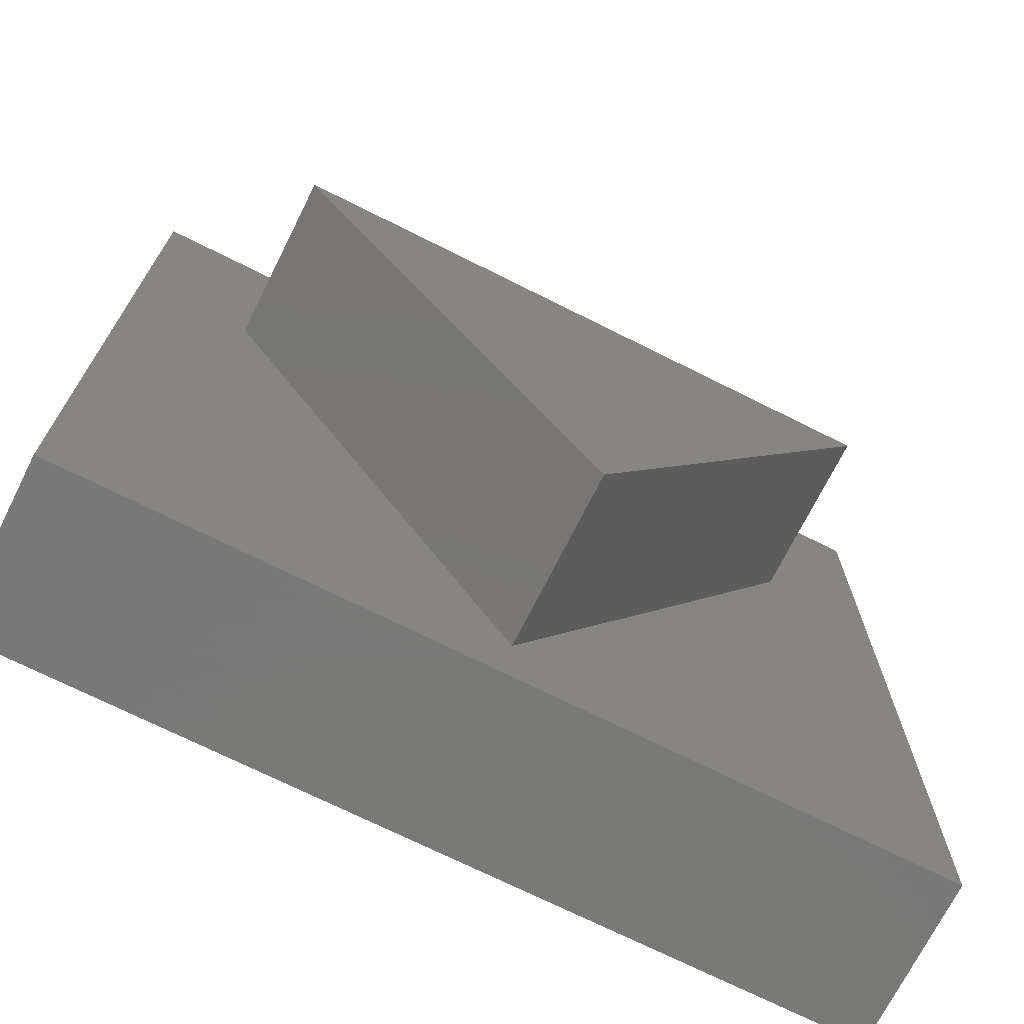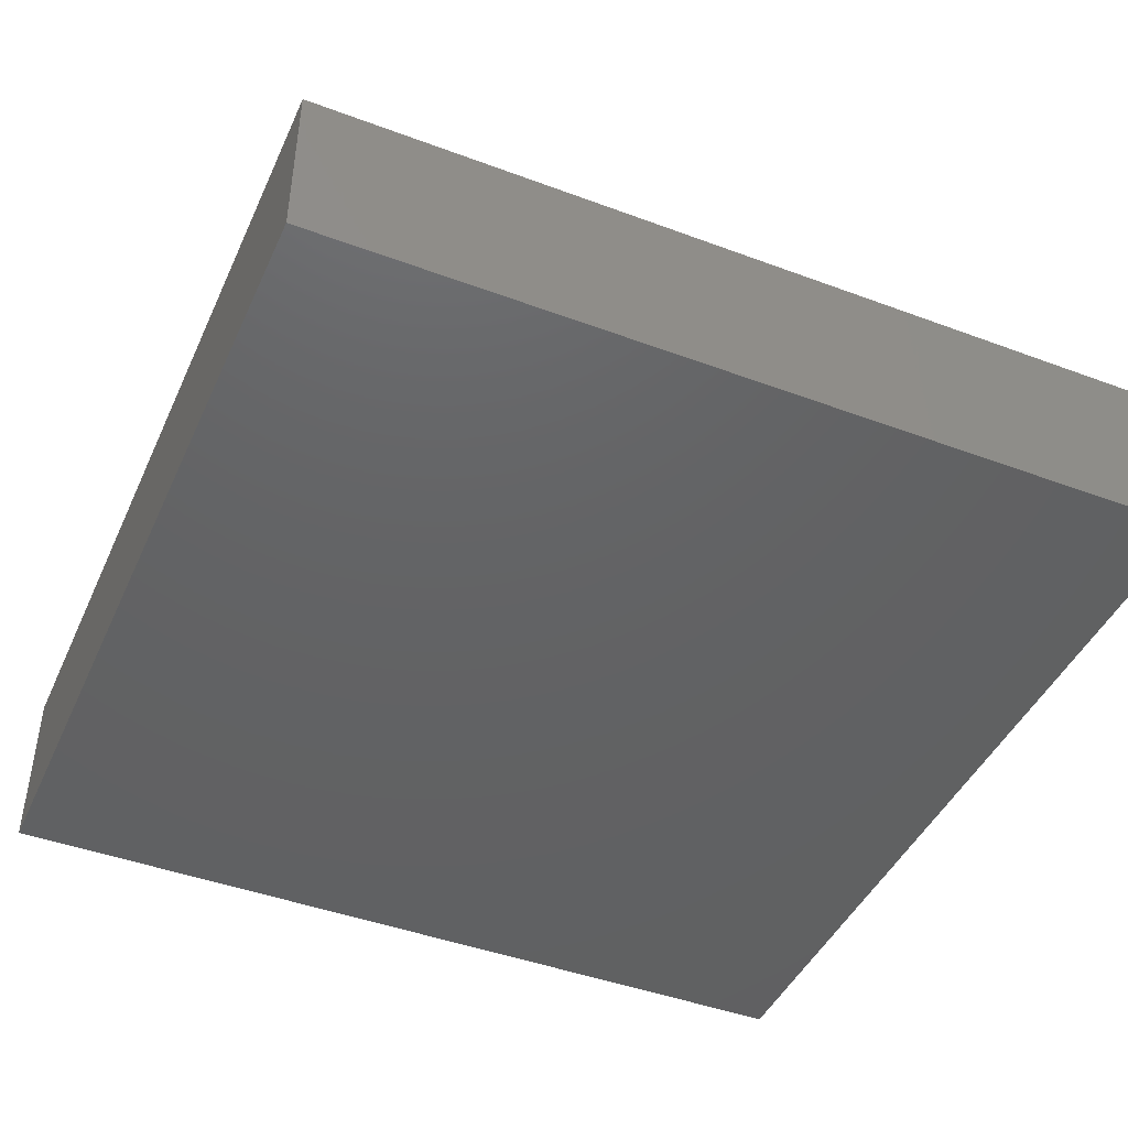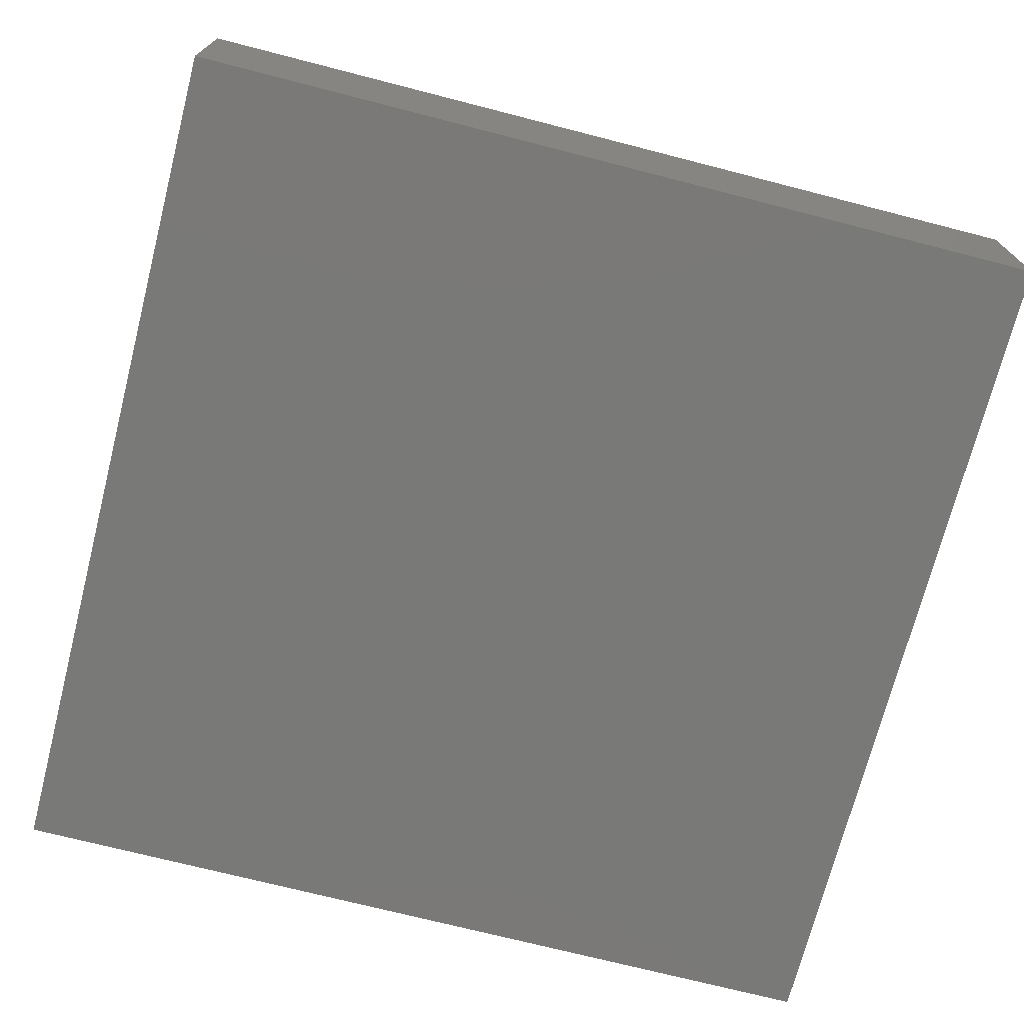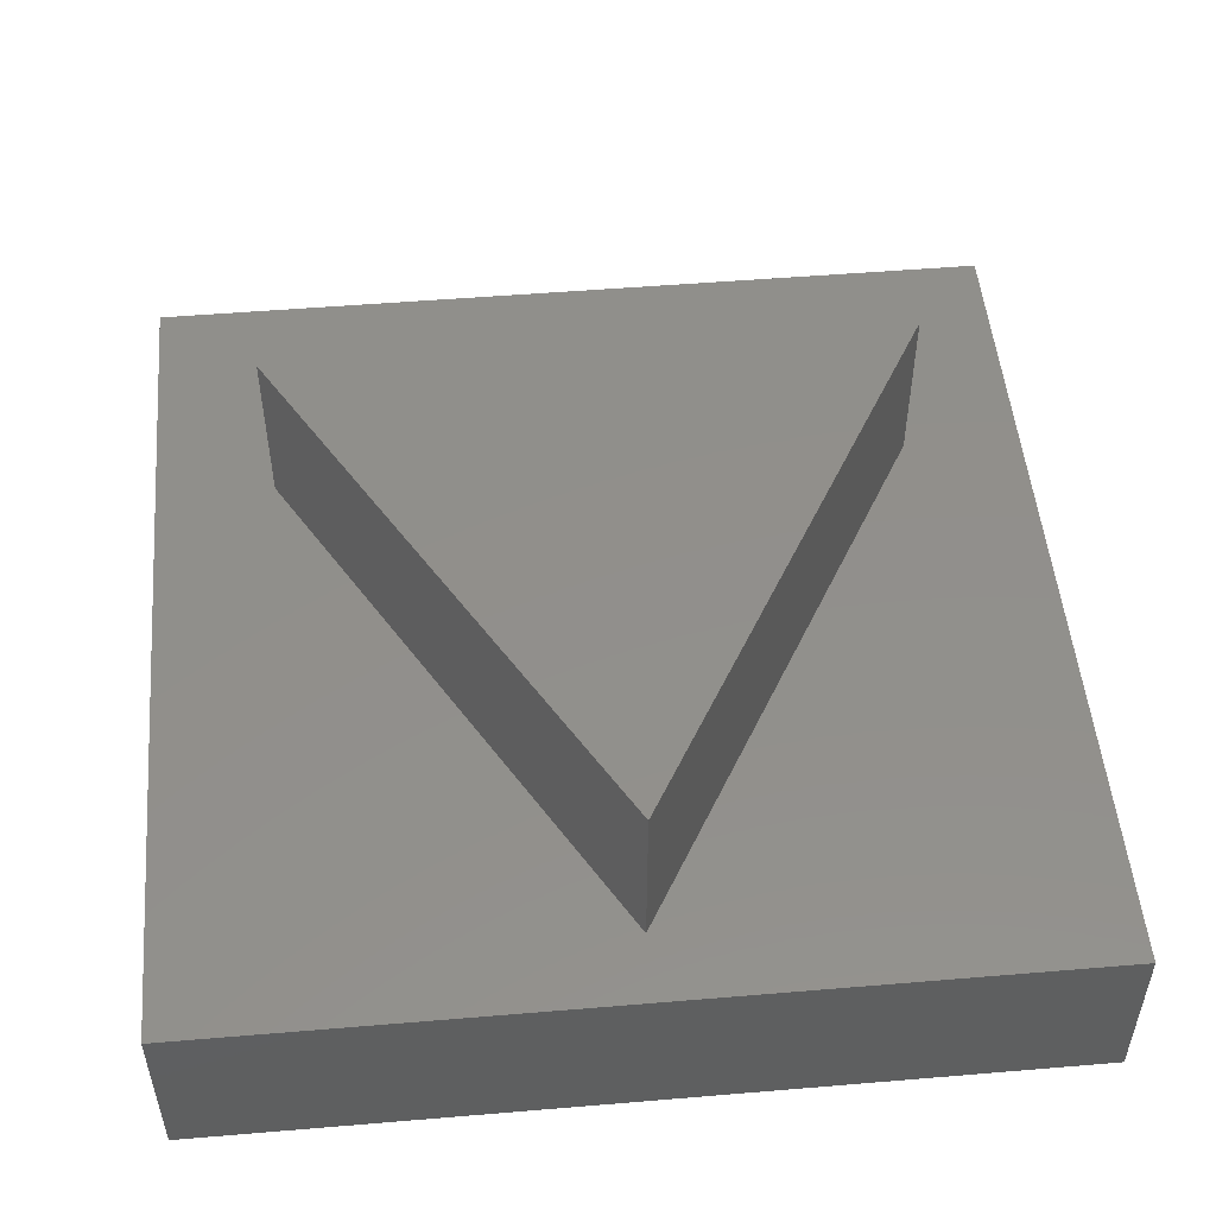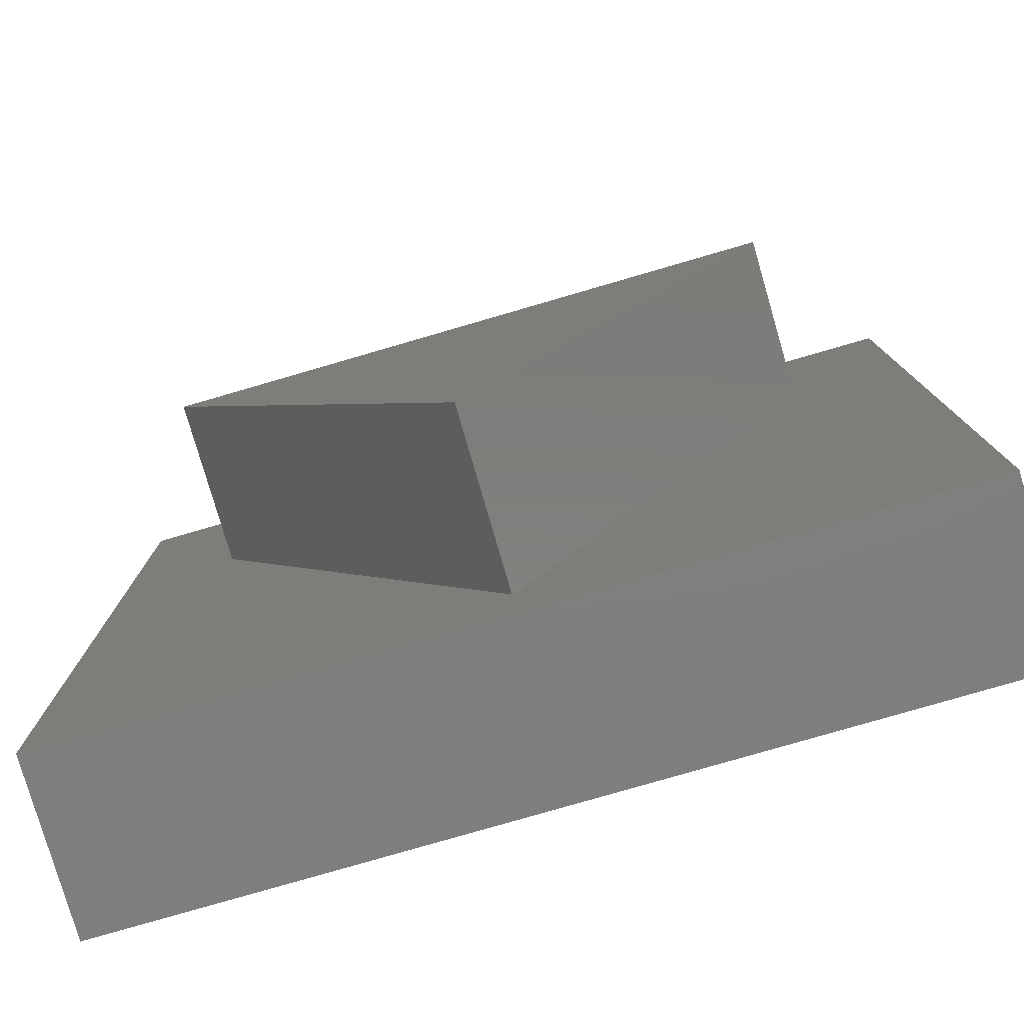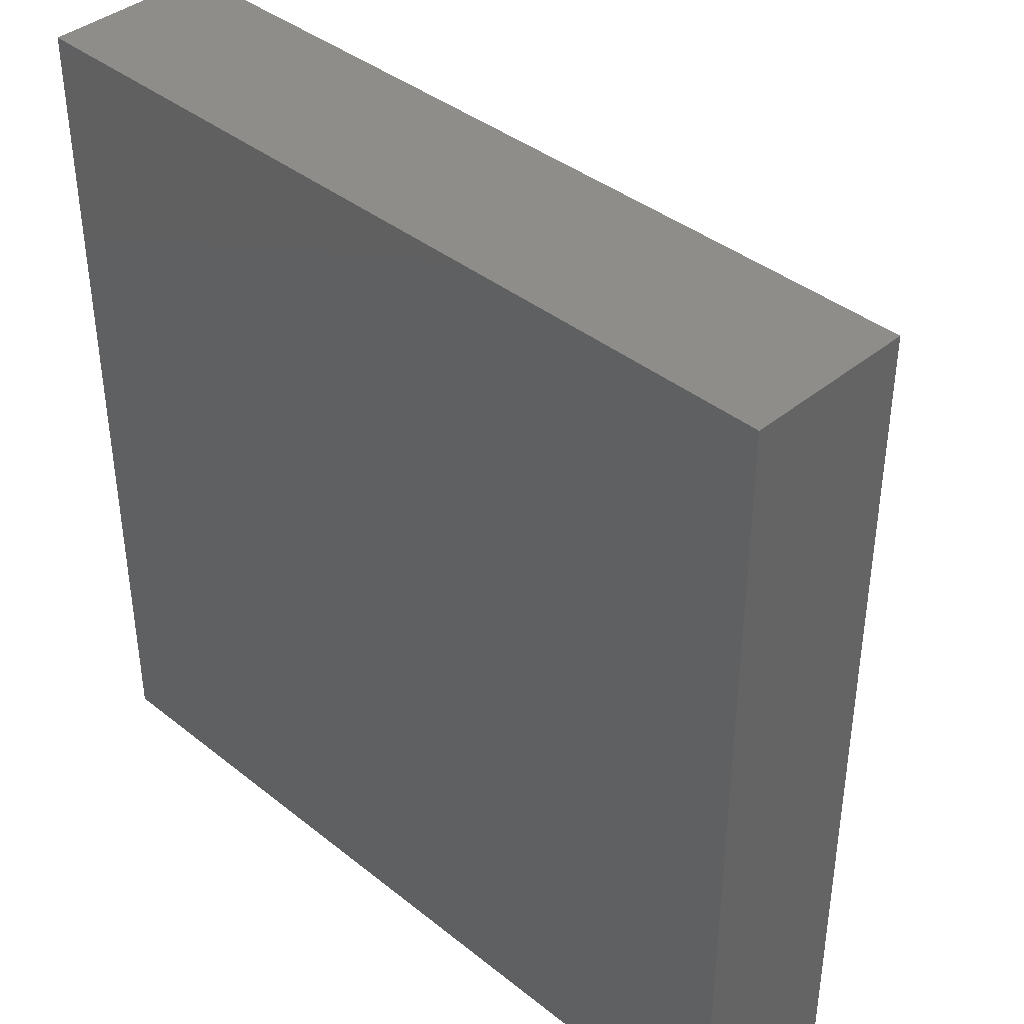
<metadata>
{"format":"stl","ext":"stl","renderer":"f3d","projection":"perspective","resolution":1024,"background":"white","views":[{"elev":-71.5,"azim":-26.6,"up":"+Y"},{"elev":-44.5,"azim":-113.5,"up":"+Z"},{"elev":-72.1,"azim":-104.4,"up":"+Z"},{"elev":51.1,"azim":-5.2,"up":"+Z"},{"elev":-78.8,"azim":16.2,"up":"+Y"},{"elev":39.6,"azim":-135.4,"up":"+Y"}]}
</metadata>
<code>
# stl→obj: 14 verts, 24 faces
v 50 0 10
v 50 50 0
v 50 50 10
v 50 0 0
v 43.19 35.5 10
v 6.813 35.5 10
v 0 50 10
v 25 4 10
v 0 0 10
v 0 0 0
v 0 50 0
v 6.813 35.5 20
v 43.19 35.5 20
v 25 4 20
f 1 2 3
f 2 1 4
f 3 5 1
f 3 6 5
f 6 3 7
f 8 1 5
f 8 9 1
f 6 9 8
f 9 6 7
f 10 7 11
f 7 10 9
f 2 7 3
f 7 2 11
f 10 1 9
f 1 10 4
f 5 12 13
f 12 5 6
f 13 12 14
f 8 12 6
f 12 8 14
f 14 5 13
f 5 14 8
f 10 2 4
f 2 10 11

</code>
